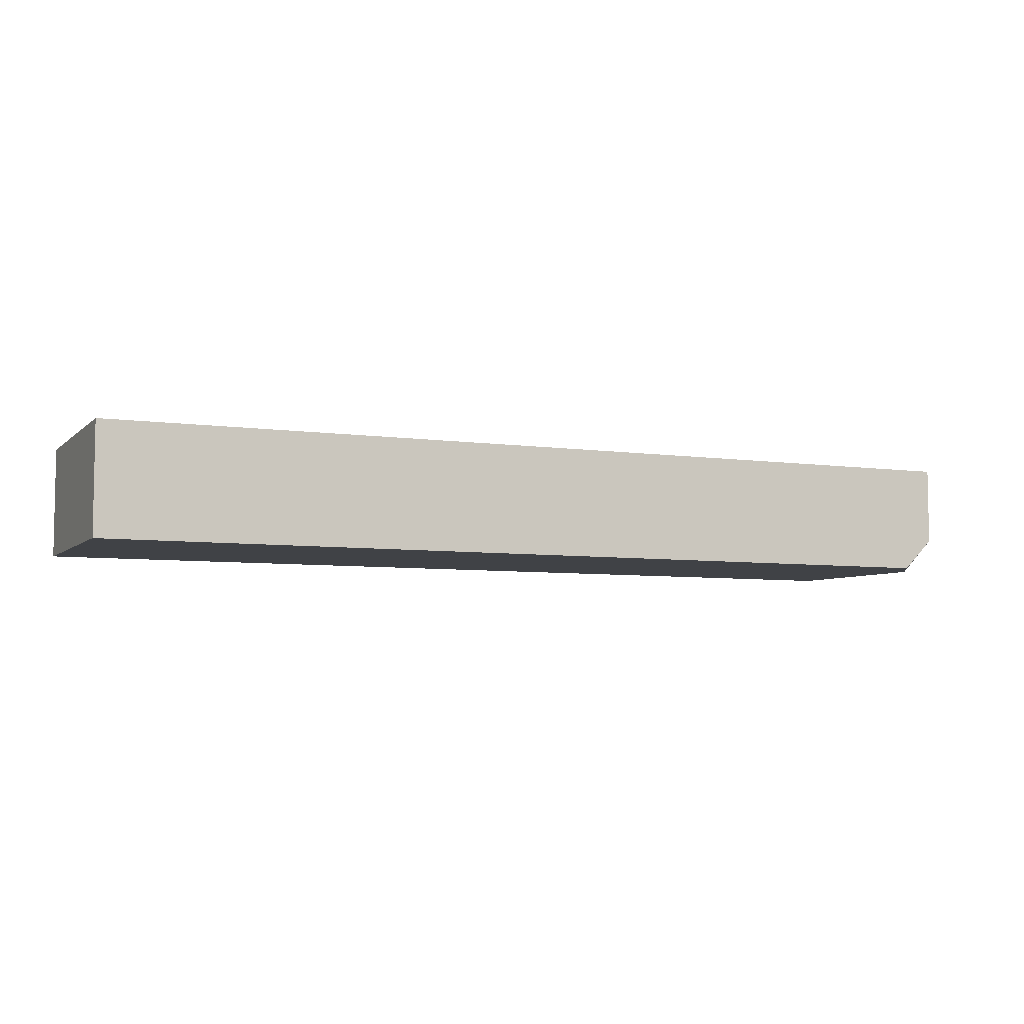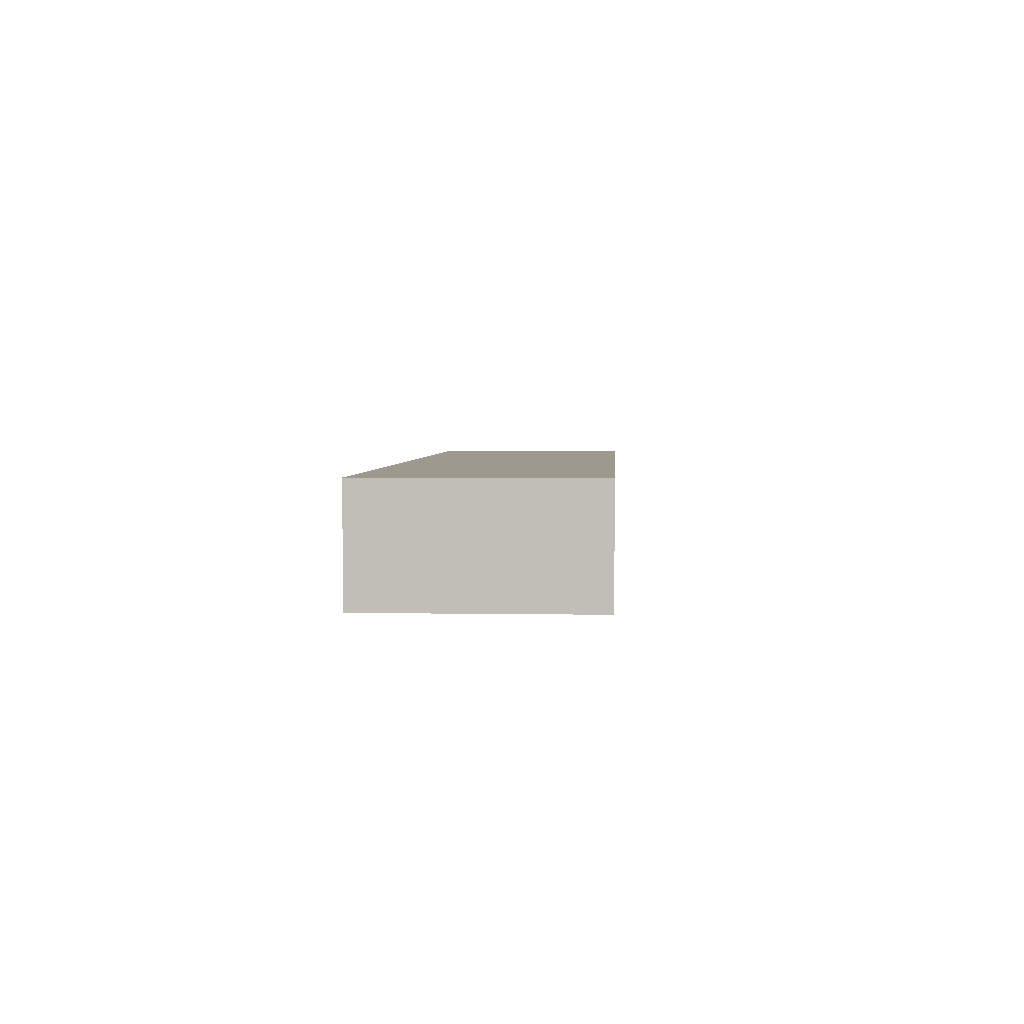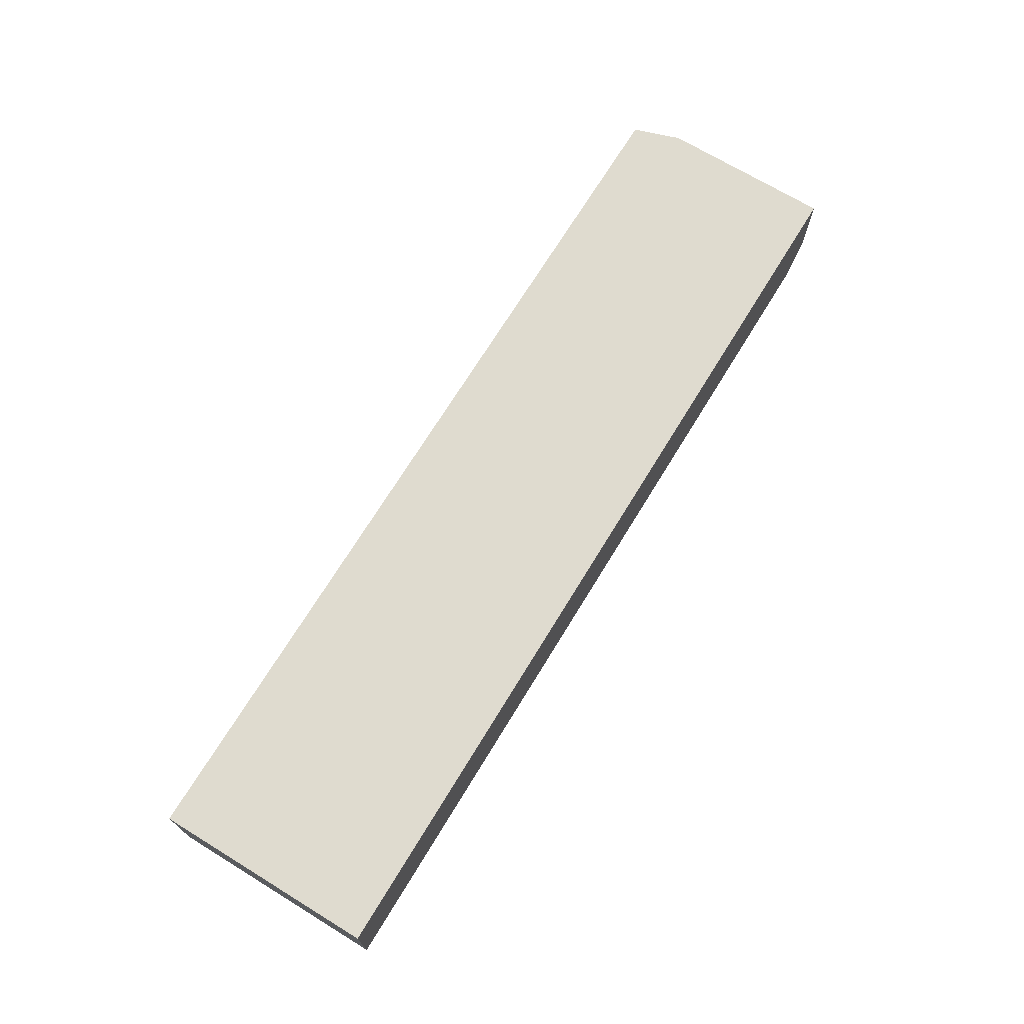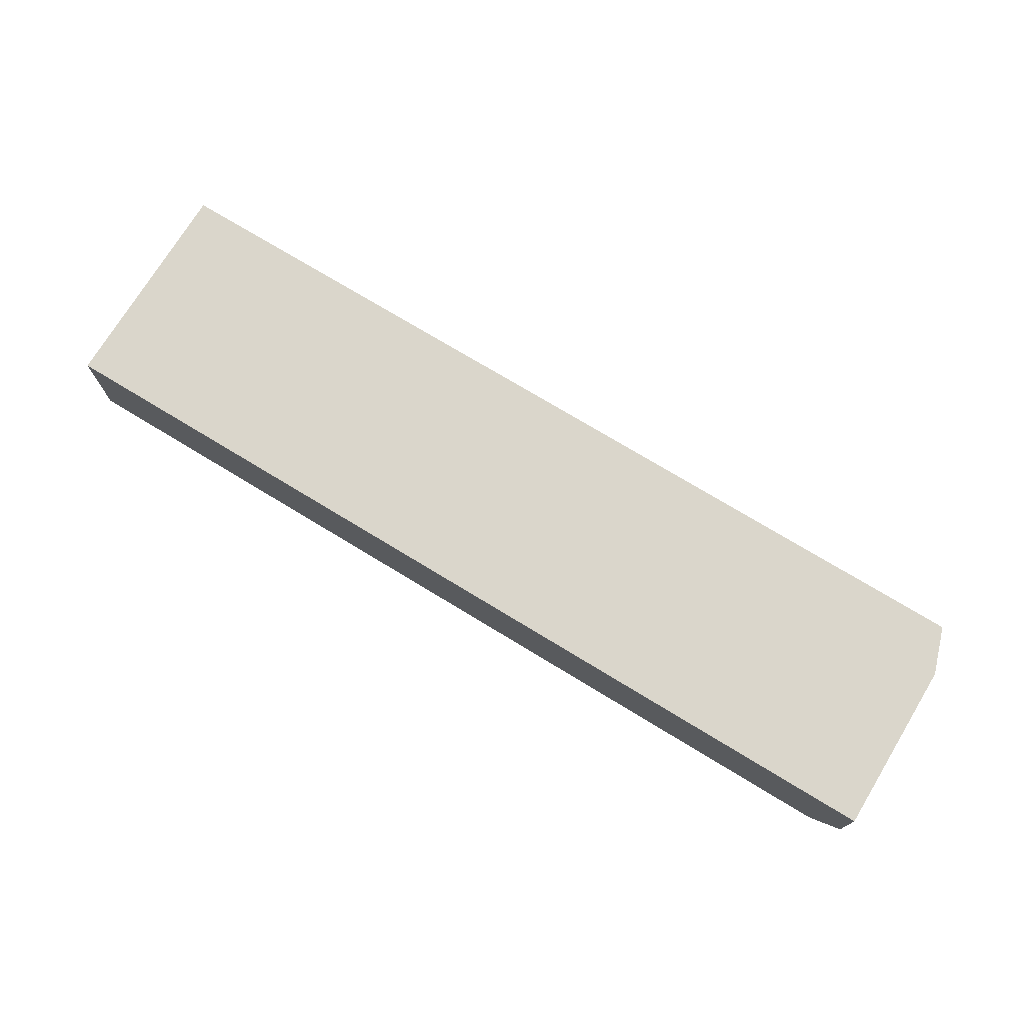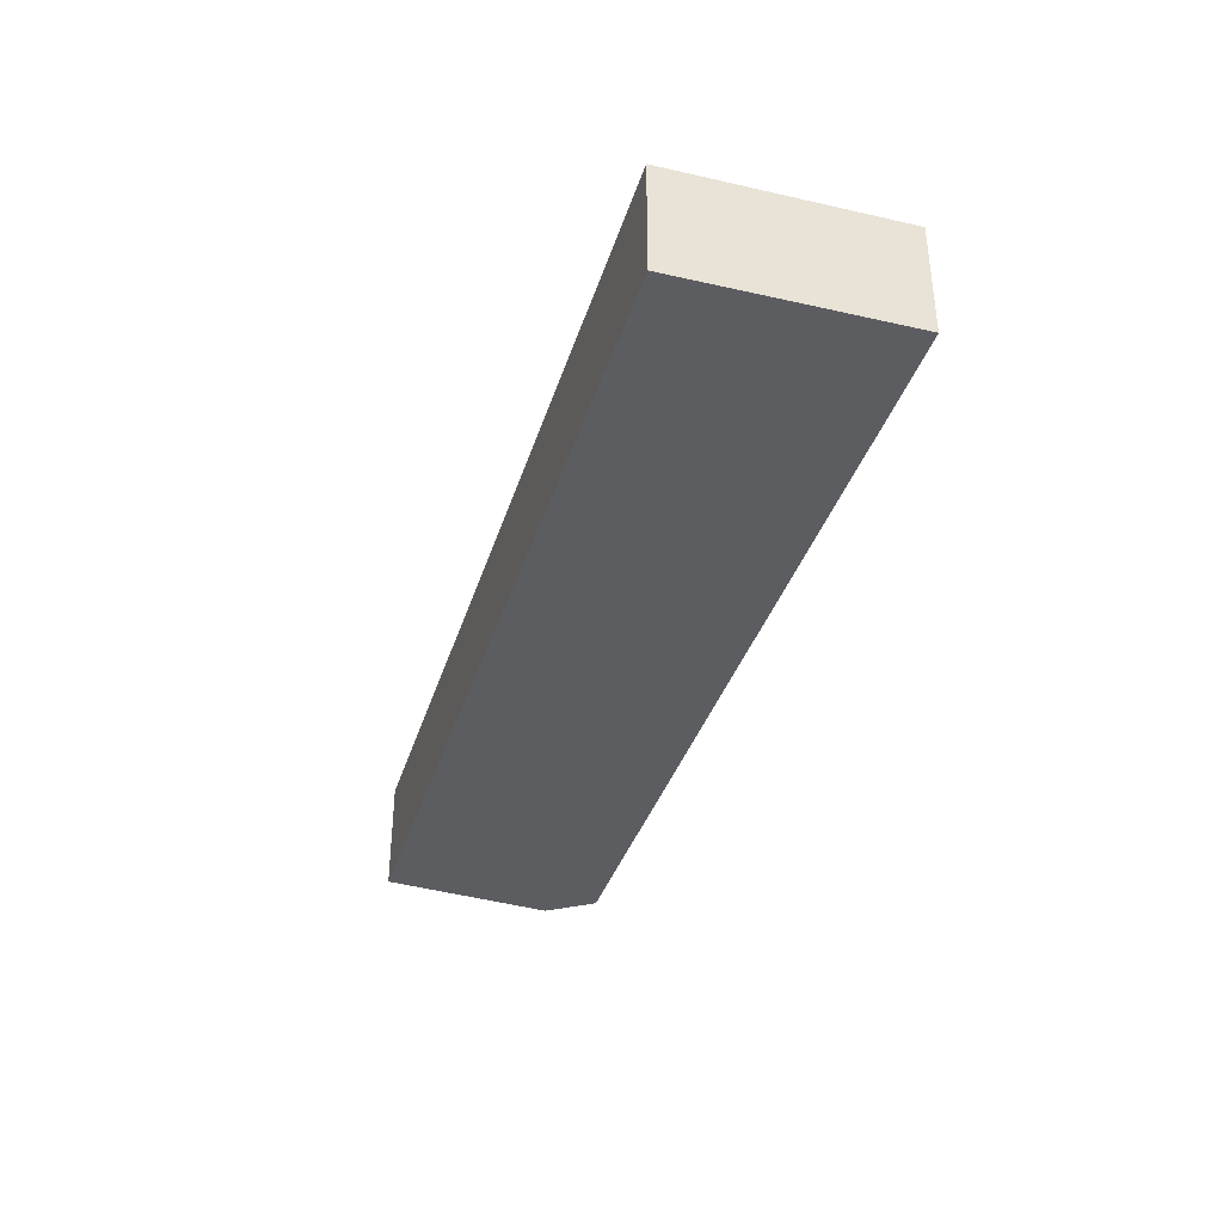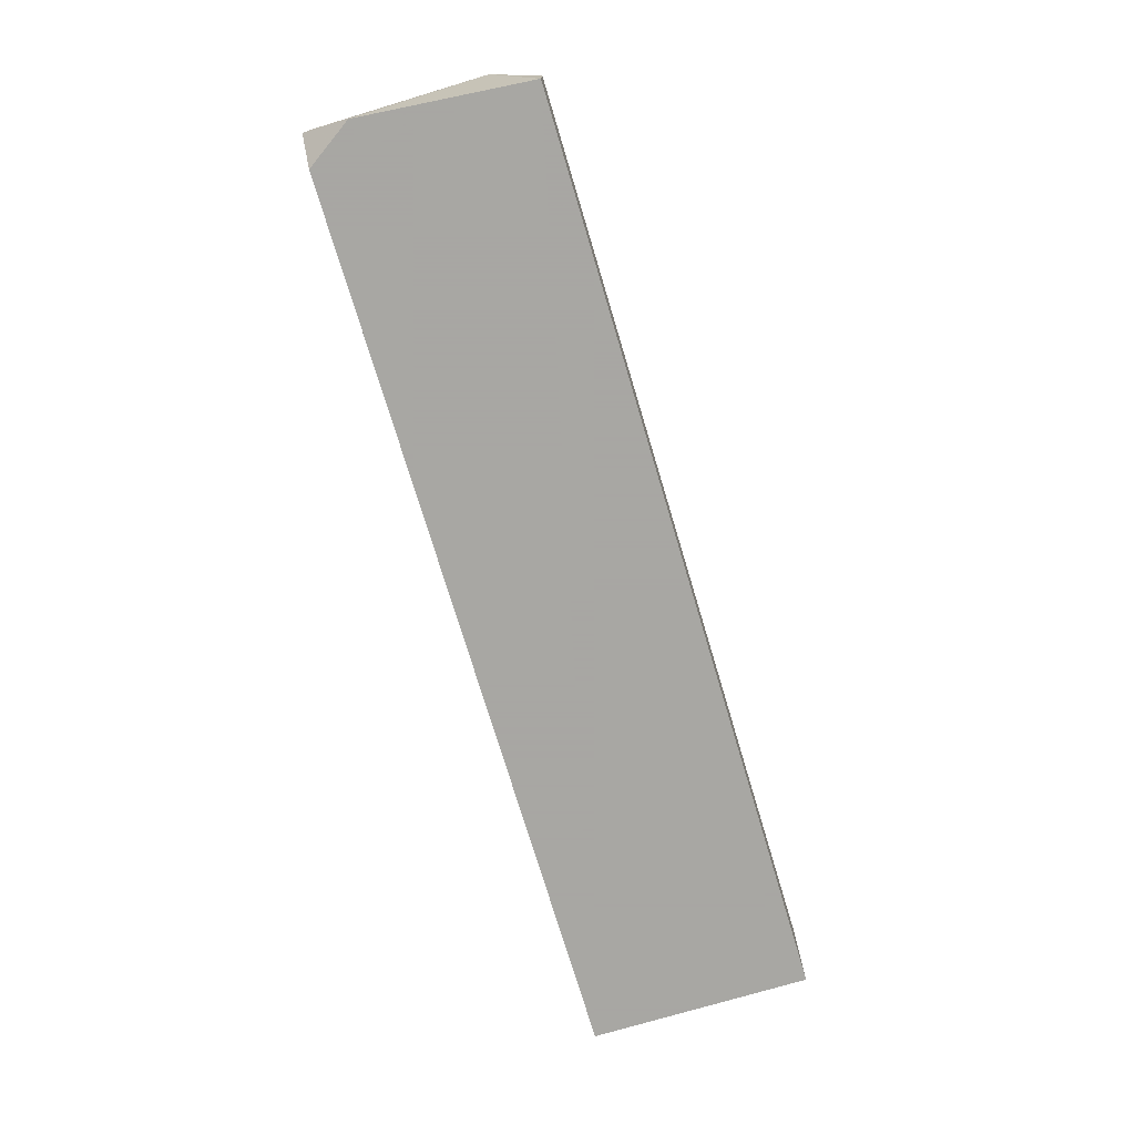
<metadata>
{"format":"obj","ext":"obj","renderer":"f3d","projection":"perspective","resolution":1024,"background":"white","views":[{"elev":-6.2,"azim":-23.8,"up":"+Z"},{"elev":3.4,"azim":-86.6,"up":"+Z"},{"elev":70.3,"azim":-58.6,"up":"+Z"},{"elev":73.8,"azim":31.3,"up":"+Z"},{"elev":-36.4,"azim":-106.4,"up":"+Z"},{"elev":-74.4,"azim":106.7,"up":"+Z"}]}
</metadata>
<code>
v 0.02882 -0.008166 0.02039
v 0.02882 -0.0113 0.0277
v 0.02882 -0.0113 0.02248
v 0.02882 0.000191 0.0277
v -0.03284 0.003328 0.02039
v -0.03284 0.003328 0.0277
v -0.03284 -0.0113 0.02039
v -0.03284 -0.0113 0.0277
v 0.02672 -0.0113 0.02039
v 0.02777 0.003328 0.02039
v 0.02777 0.003328 0.0277
f 1 2 3
f 11 10 6
f 11 6 2
f 10 9 7
f 9 2 7
f 7 2 8
f 2 6 8
f 6 7 8
f 6 10 5
f 10 7 5
f 7 6 5
f 9 10 1
f 2 1 4
f 10 11 4
f 11 2 4
f 1 10 4
f 2 9 3
f 9 1 3

</code>
